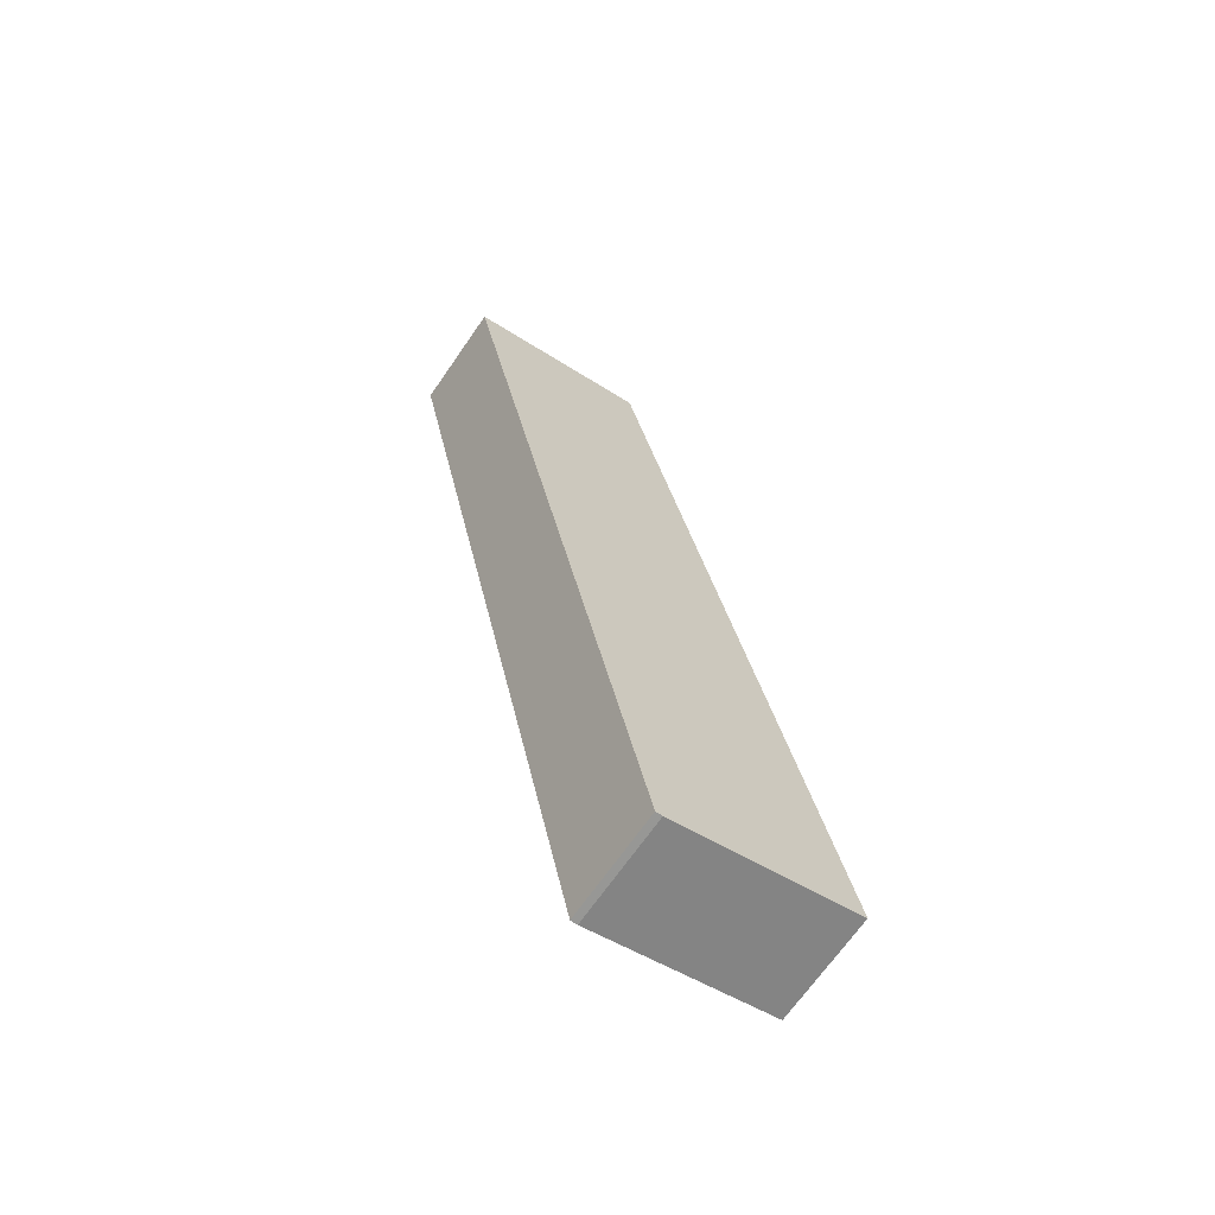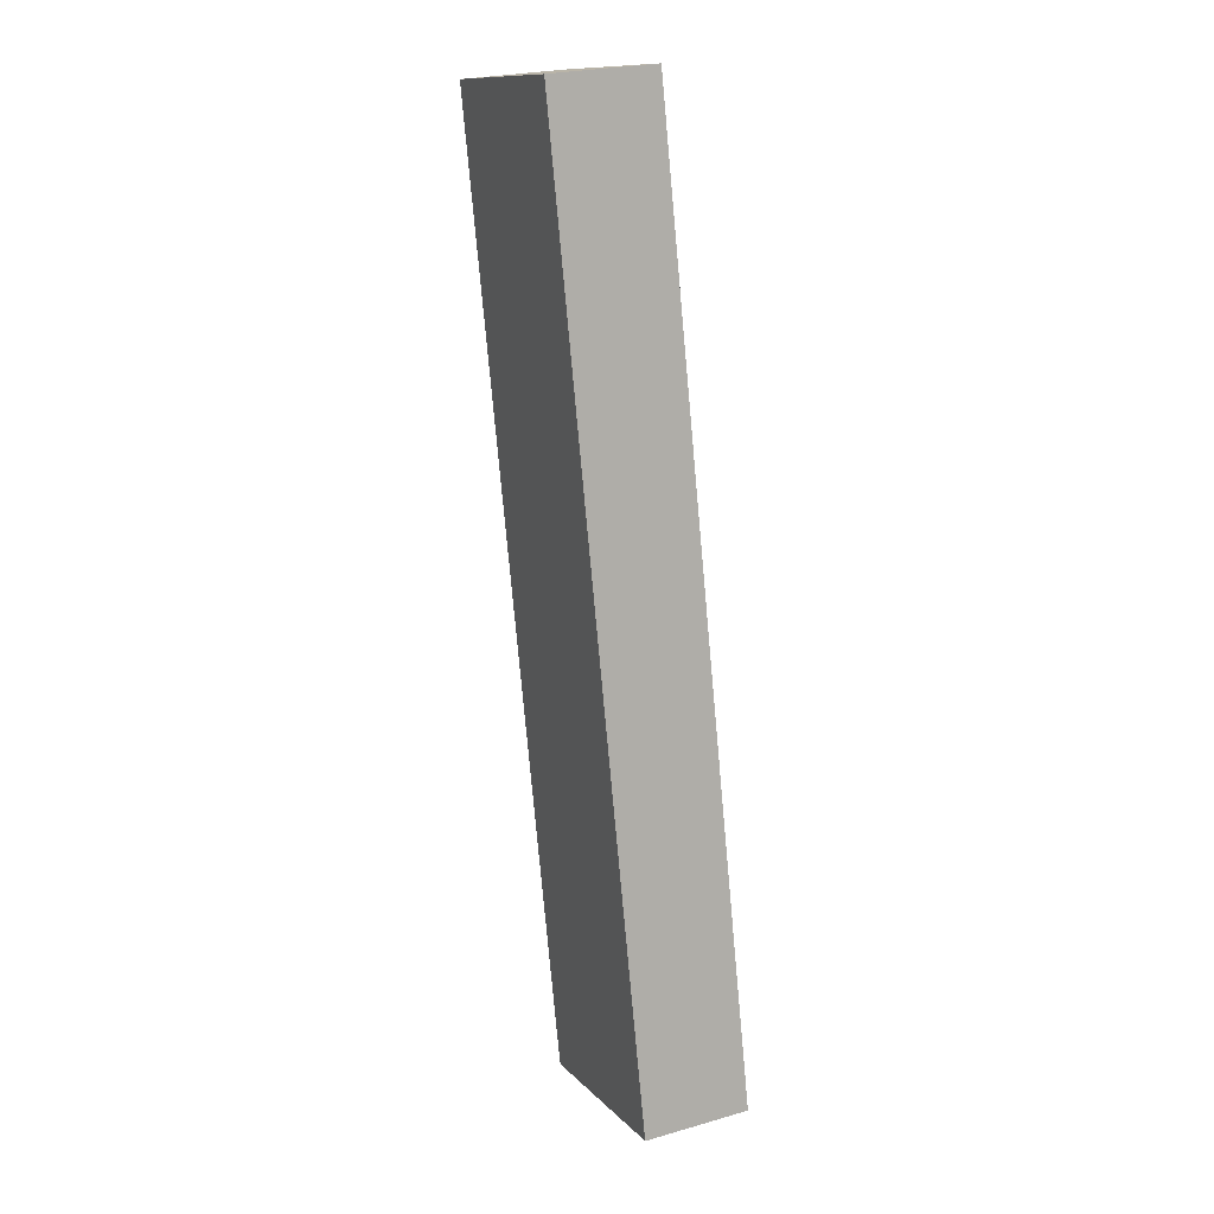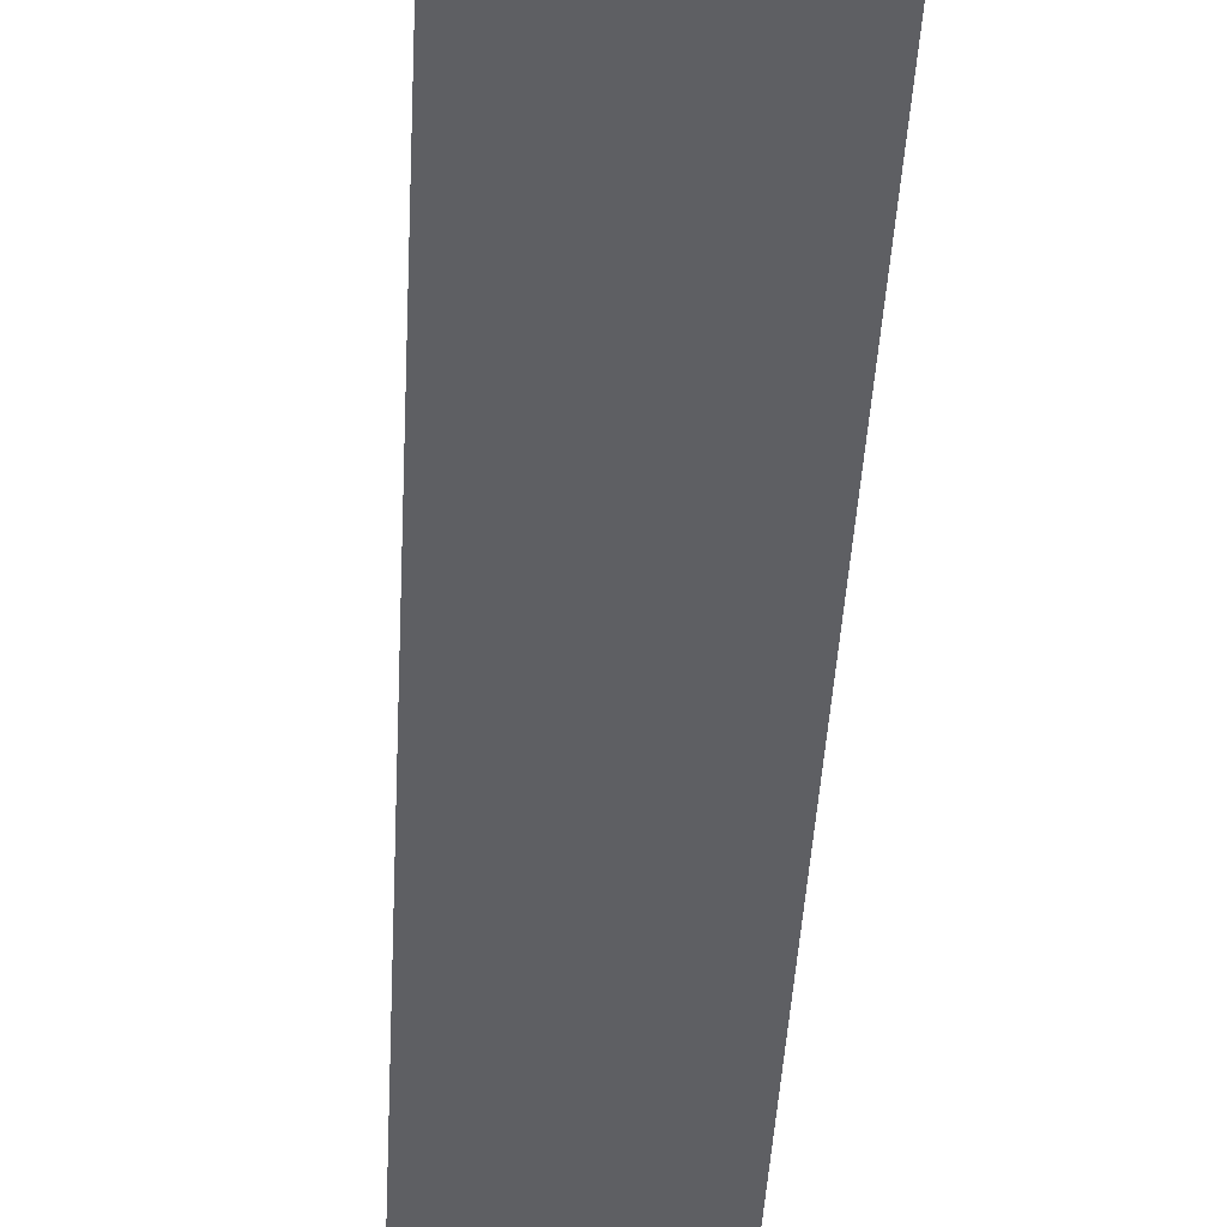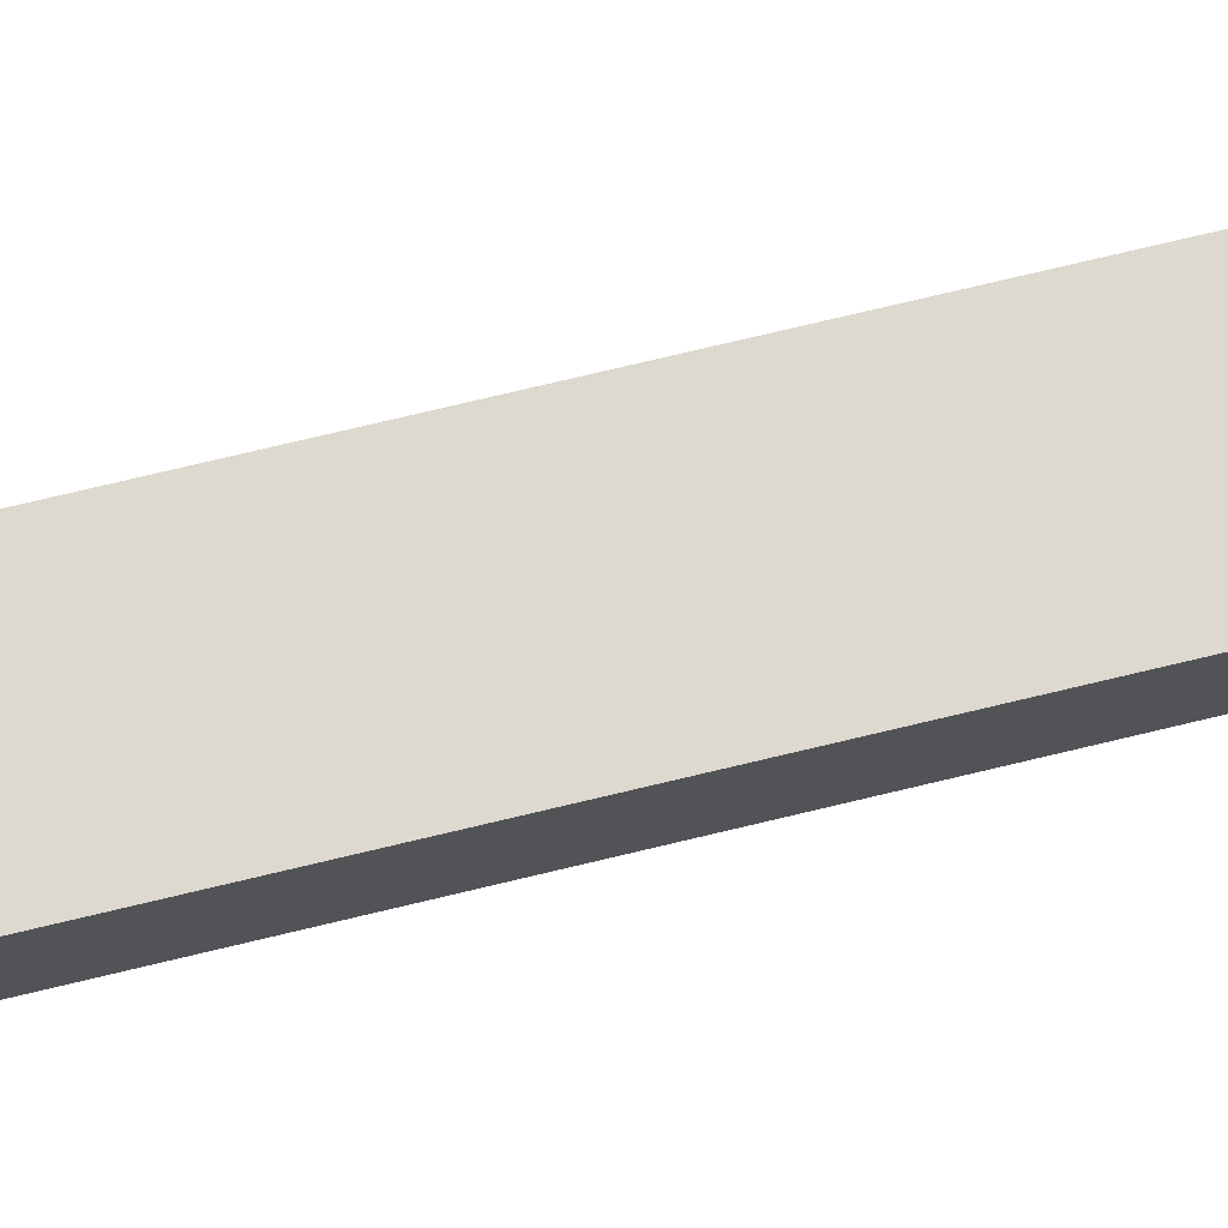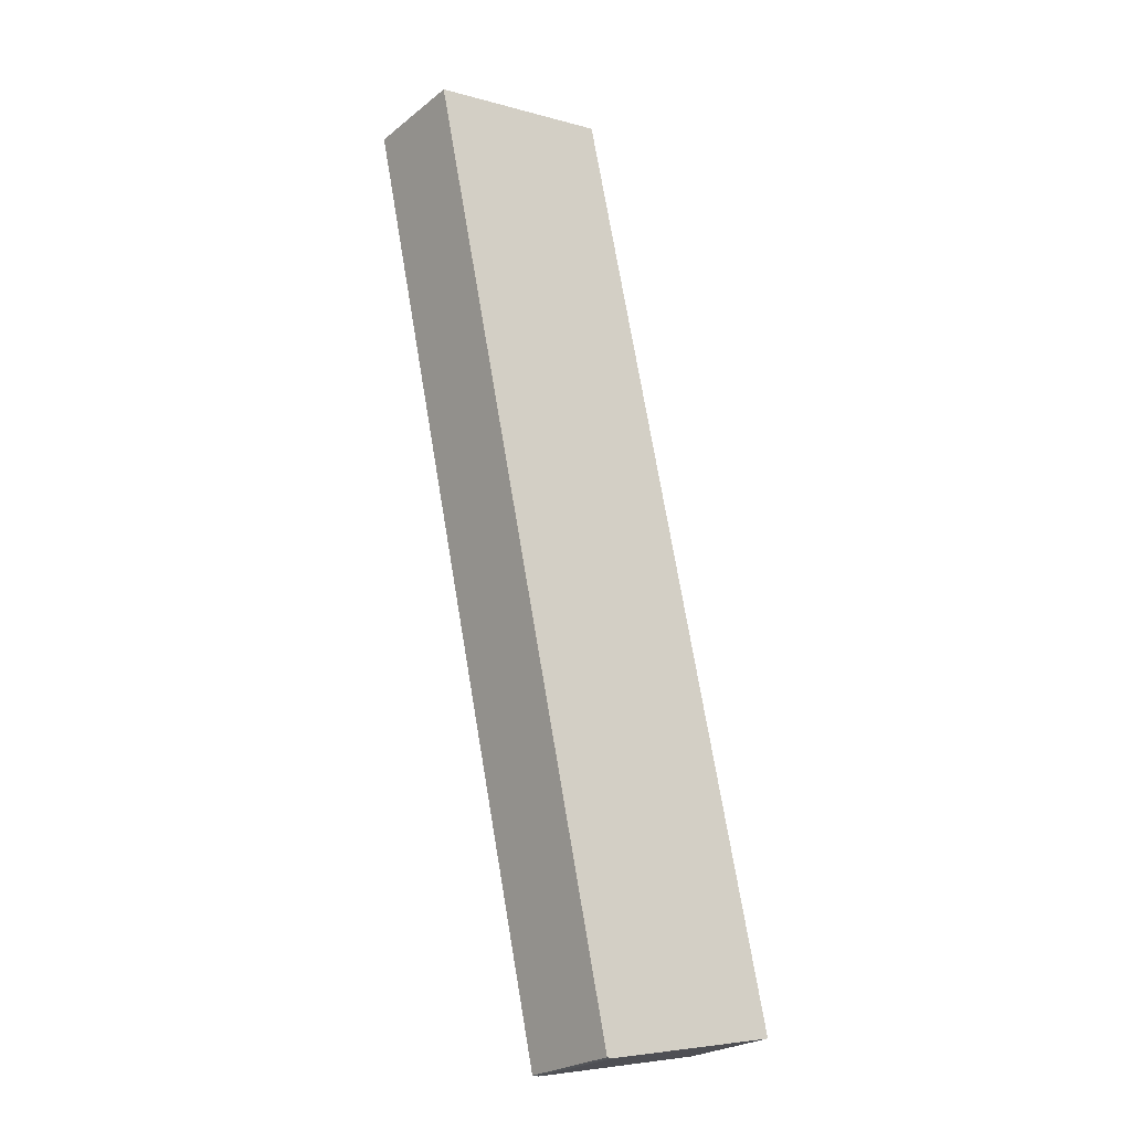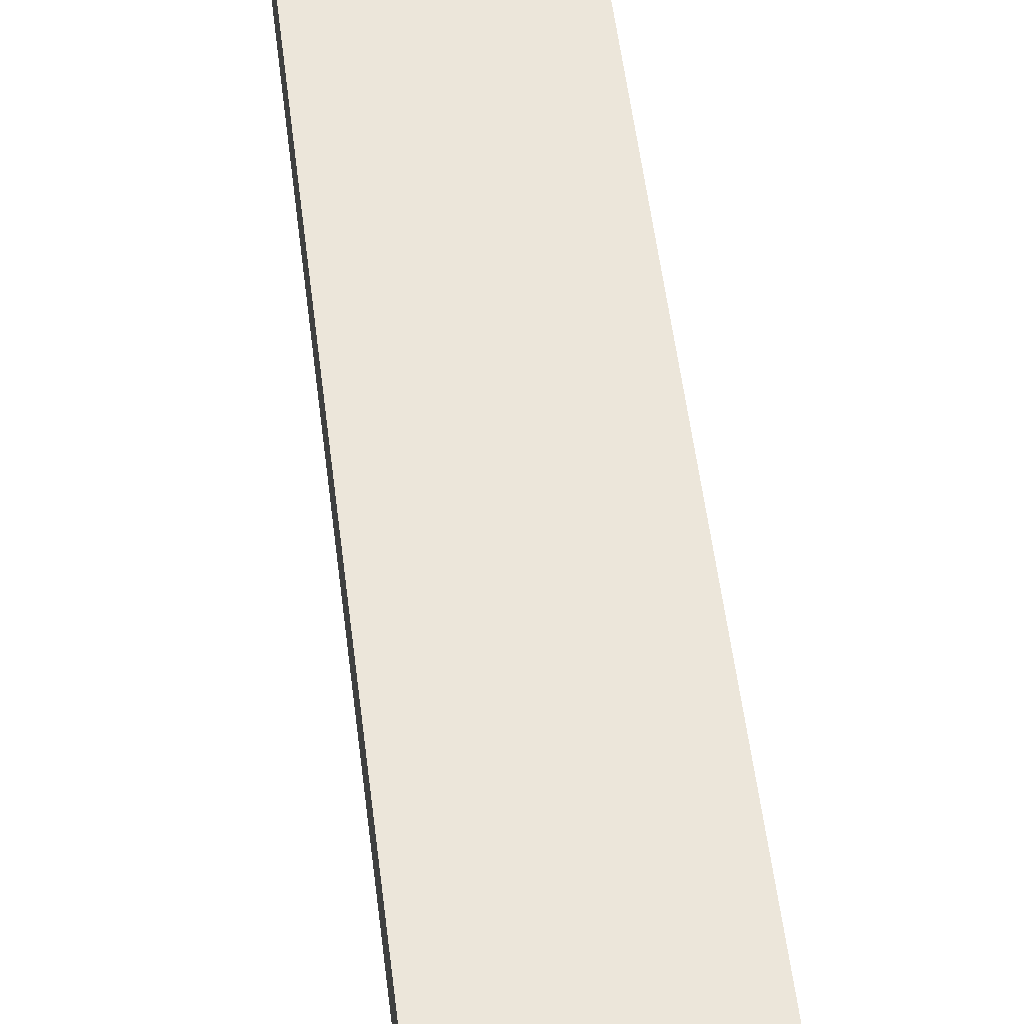
<metadata>
{"format":"obj","ext":"obj","renderer":"f3d","projection":"perspective","resolution":1024,"background":"white","views":[{"elev":-68.0,"azim":145.4,"up":"+Z"},{"elev":24.6,"azim":-115.0,"up":"+Z"},{"elev":-40.9,"azim":9.4,"up":"+Y"},{"elev":71.8,"azim":88.6,"up":"+Y"},{"elev":-24.4,"azim":141.7,"up":"+Z"},{"elev":54.3,"azim":5.3,"up":"+Y"}]}
</metadata>
<code>
v  0 4.689 2.871e-16
v  8.49 4.689 -1.786
v  8.192 4.689 -1.787
v  17.33 4.689 39.27
v  8.97 4.689 40.96
v  17.33 -2.404e-15 39.27
v  8.49 1.094e-16 -1.786
v  8.192 1.094e-16 -1.787
v  0 0 0
v  8.97 -2.508e-15 40.96
g defaultobject
f 1 2 3
f 2 1 4
f 4 1 5
f 6 2 4
f 2 6 7
f 7 3 2
f 3 7 8
f 8 1 3
f 1 8 9
f 9 5 1
f 5 9 10
f 10 4 5
f 4 10 6
f 7 9 8
f 9 7 6
f 9 6 10

</code>
